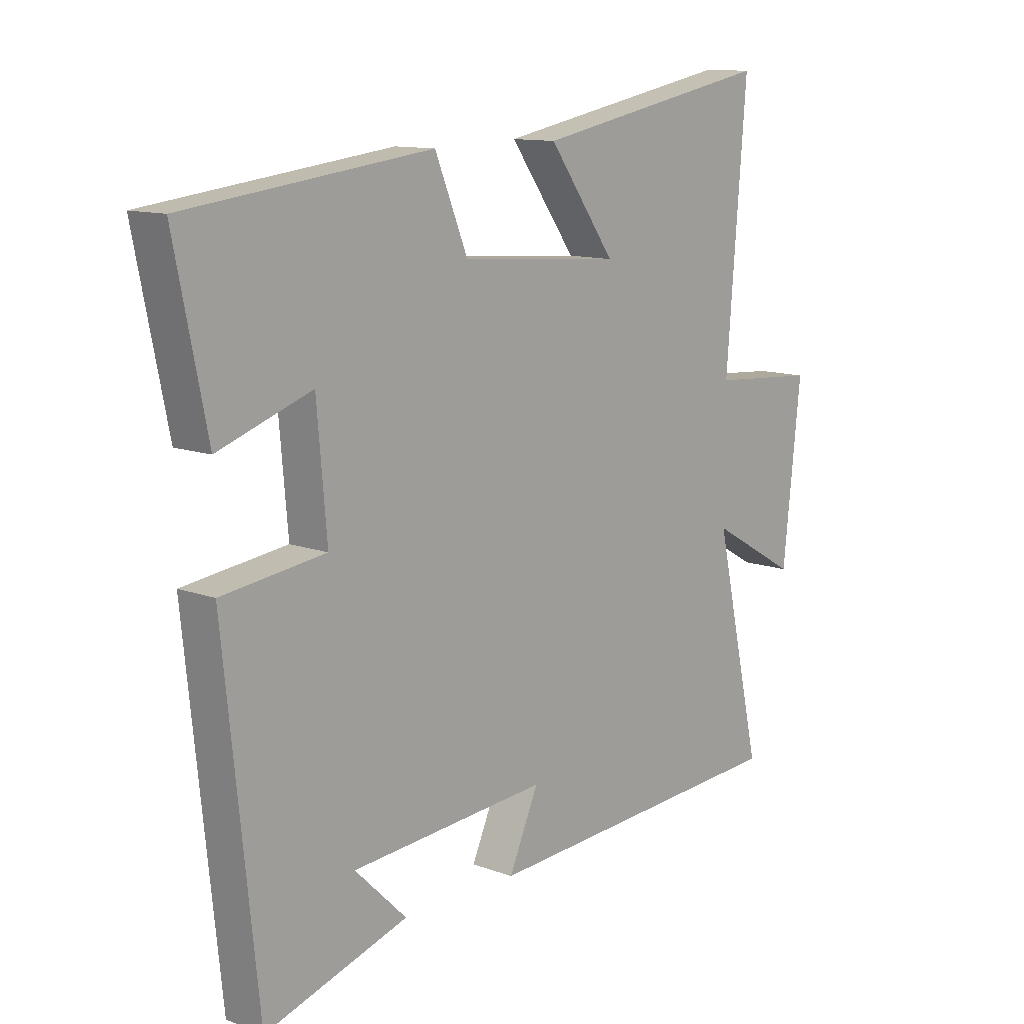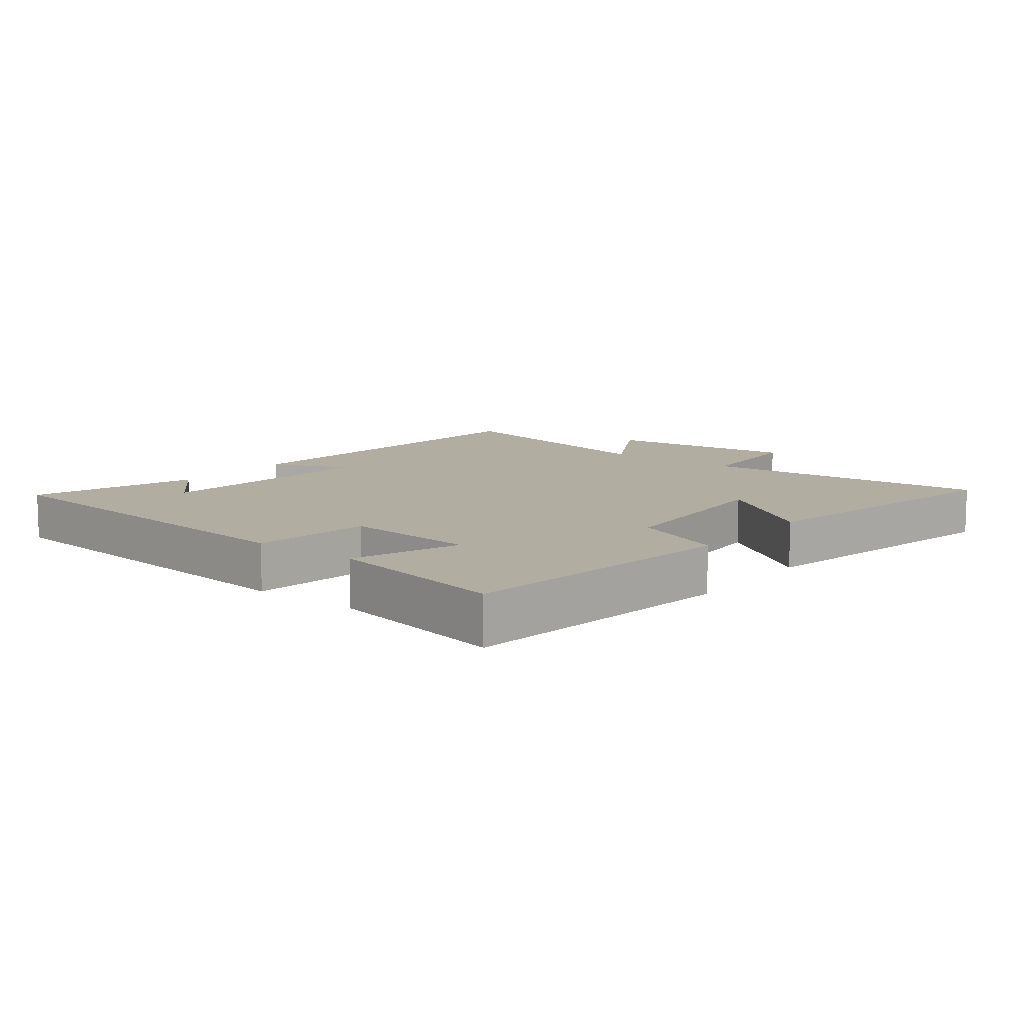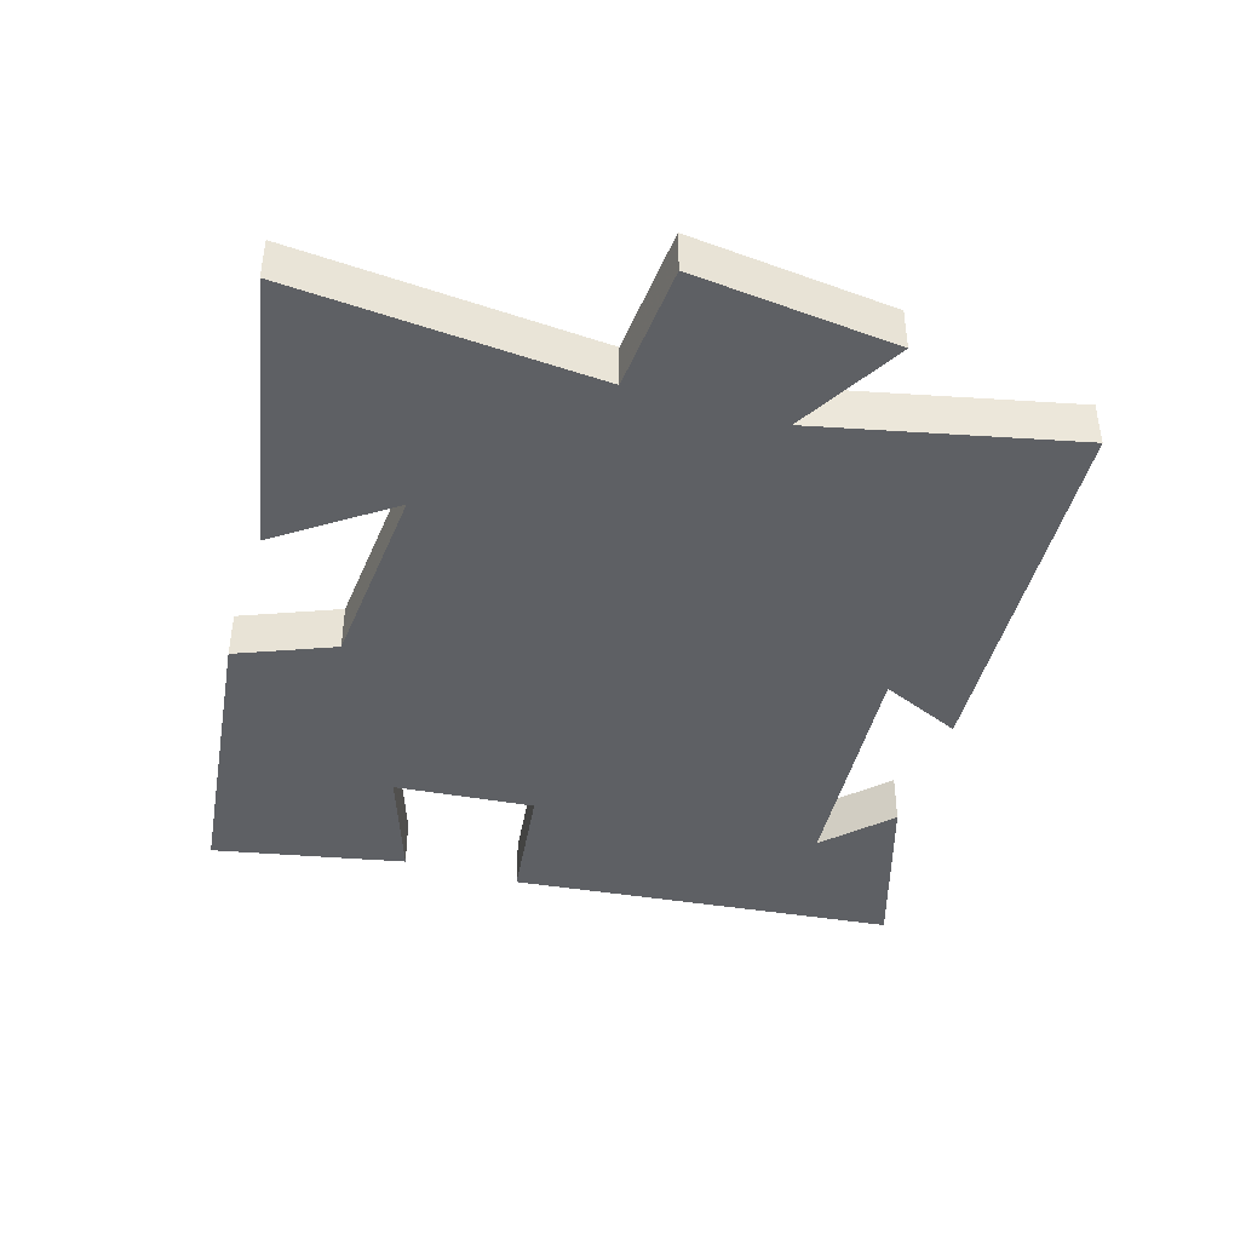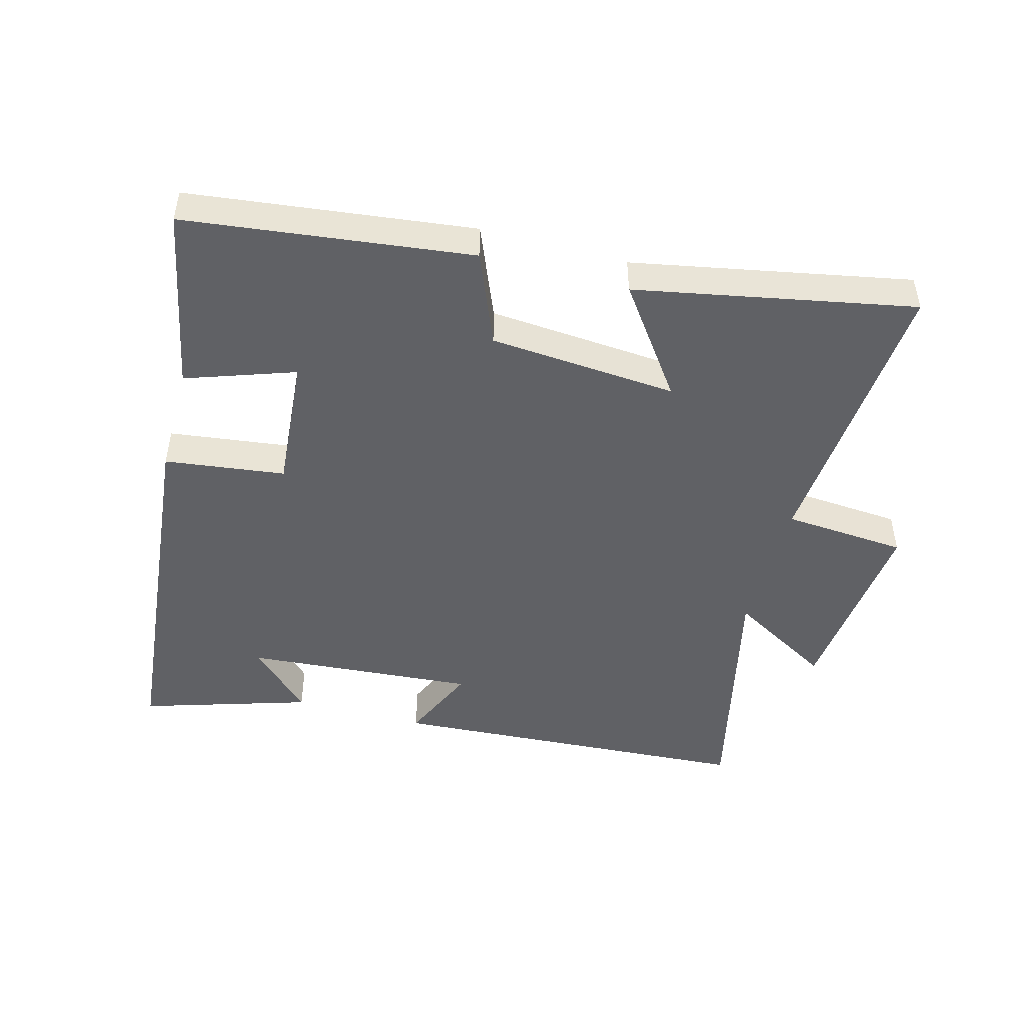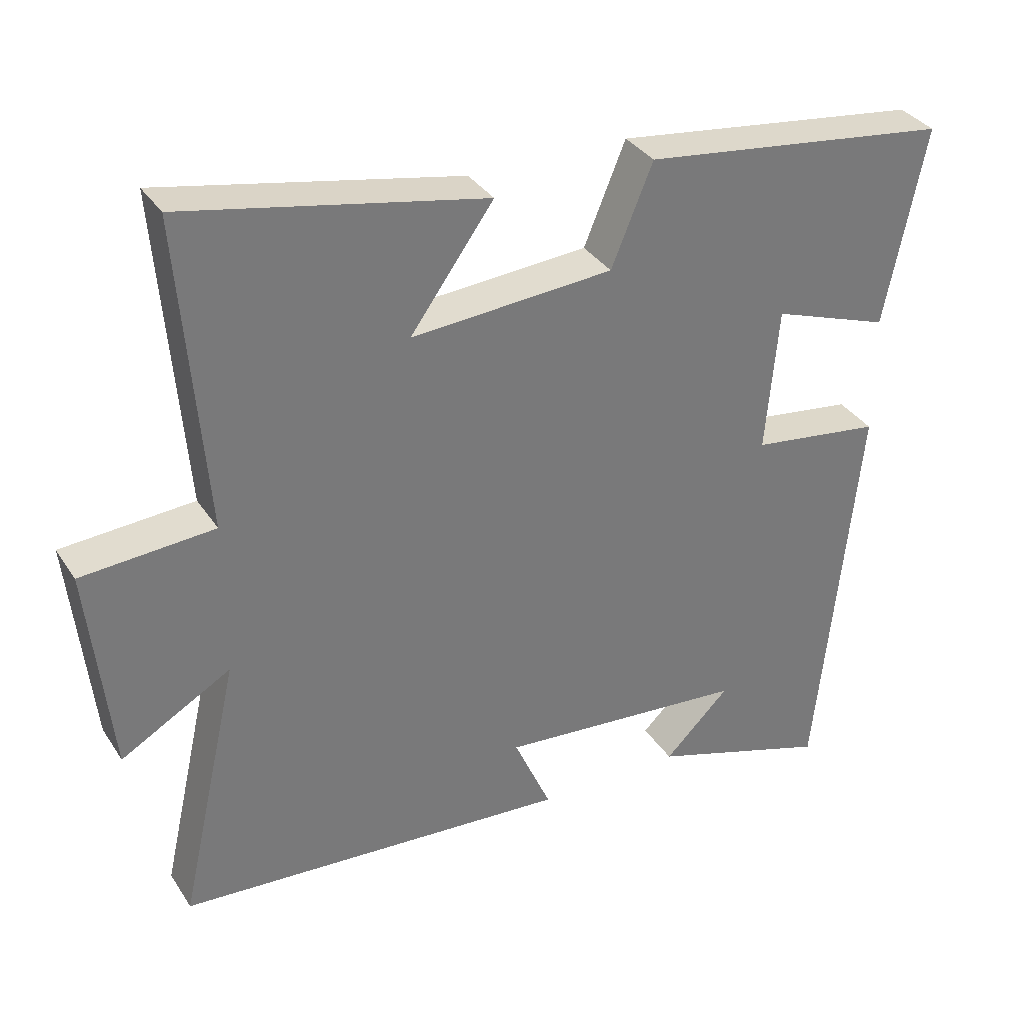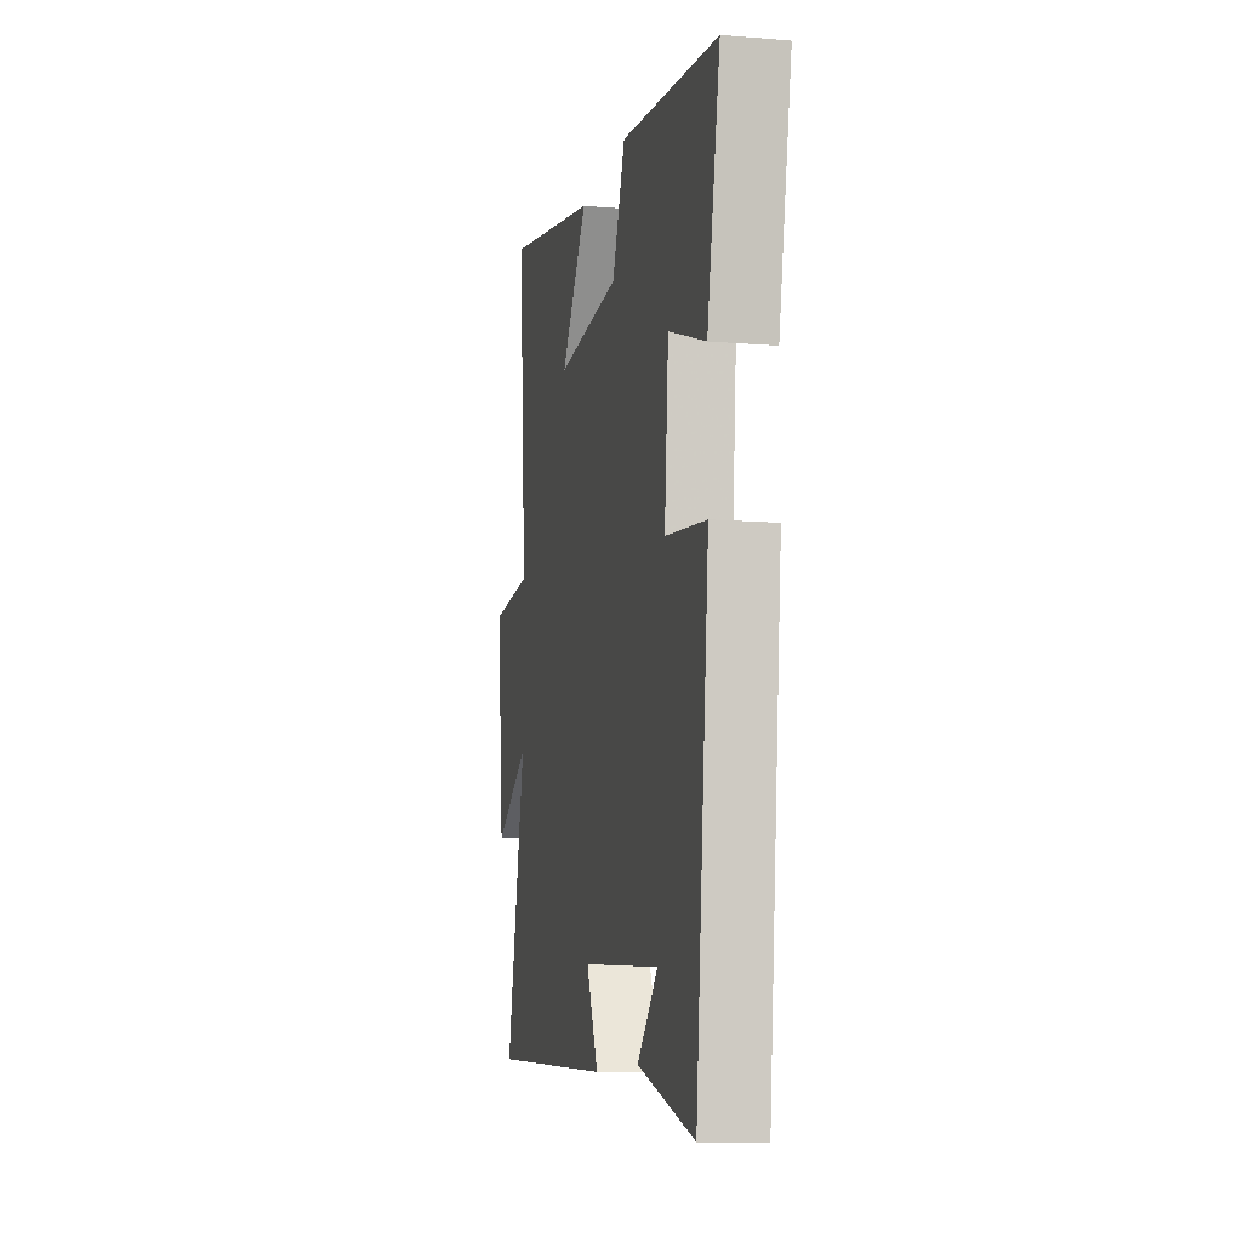
<metadata>
{"format":"obj","ext":"obj","renderer":"f3d","projection":"perspective","resolution":1024,"background":"white","views":[{"elev":11.8,"azim":-48.4,"up":"+Z"},{"elev":10.4,"azim":-51.8,"up":"+Y"},{"elev":-42.9,"azim":72.9,"up":"+Y"},{"elev":-48.4,"azim":-15.2,"up":"+Y"},{"elev":33.9,"azim":151.8,"up":"+Z"},{"elev":-10.8,"azim":-101.8,"up":"+Z"}]}
</metadata>
<code>
v -0.558 0.07 0.446
v -0.119 0.07 0.5
v -0.06 0.07 0.357
v 0.228 0.07 0.335
v 0.109 0.07 0.5
v 0.536 0.07 0.583
v 0.5 0.07 0.136
v 0.689 0.07 0.122
v 0.657 0.07 -0.176
v 0.5 0.07 -0.086
v 0.585 0.07 -0.464
v 0.024 0.07 -0.5
v 0.077 0.07 -0.381
v -0.277 0.07 -0.409
v -0.184 0.07 -0.5
v -0.44 0.07 -0.58
v -0.5 0.07 -0.009
v -0.315 0.07 0.015
v -0.333 0.07 0.221
v -0.5 0.07 0.163
v -0.558 0 0.446
v -0.119 0 0.5
v -0.06 0 0.357
v 0.228 0 0.335
v 0.109 0 0.5
v 0.536 0 0.583
v 0.5 0 0.136
v 0.689 0 0.122
v 0.657 0 -0.176
v 0.5 0 -0.086
v 0.585 0 -0.464
v 0.024 0 -0.5
v 0.077 0 -0.381
v -0.277 0 -0.409
v -0.184 0 -0.5
v -0.44 0 -0.58
v -0.5 0 -0.009
v -0.315 0 0.015
v -0.333 0 0.221
v -0.5 0 0.163
f 1 2 3
f 20 1 3
f 19 20 3
f 18 19 3 4
f 16 17 18
f 16 18 4
f 14 15 16
f 14 16 4
f 13 14 4
f 10 11 12 13
f 10 13 4
f 7 8 9 10
f 7 10 4
f 4 5 6 7
f 23 22 21
f 23 21 40
f 23 40 39
f 24 23 39 38
f 38 37 36
f 24 38 36
f 36 35 34
f 24 36 34
f 24 34 33
f 33 32 31 30
f 24 33 30
f 30 29 28 27
f 24 30 27
f 27 26 25 24
f 1 21 22 2
f 2 22 23 3
f 3 23 24 4
f 4 24 25 5
f 5 25 26 6
f 6 26 27 7
f 7 27 28 8
f 8 28 29 9
f 9 29 30 10
f 10 30 31 11
f 11 31 32 12
f 12 32 33 13
f 13 33 34 14
f 14 34 35 15
f 15 35 36 16
f 16 36 37 17
f 17 37 38 18
f 18 38 39 19
f 19 39 40 20
f 20 40 21 1

</code>
